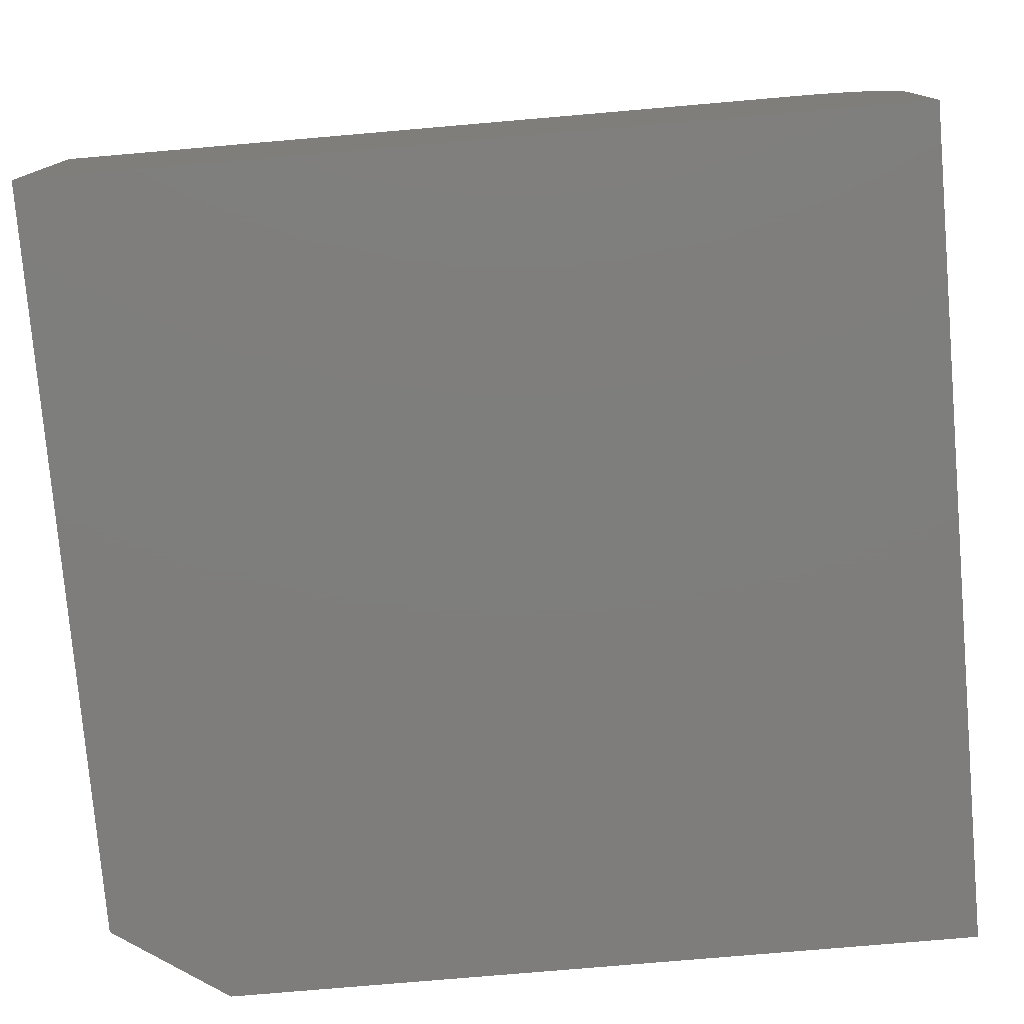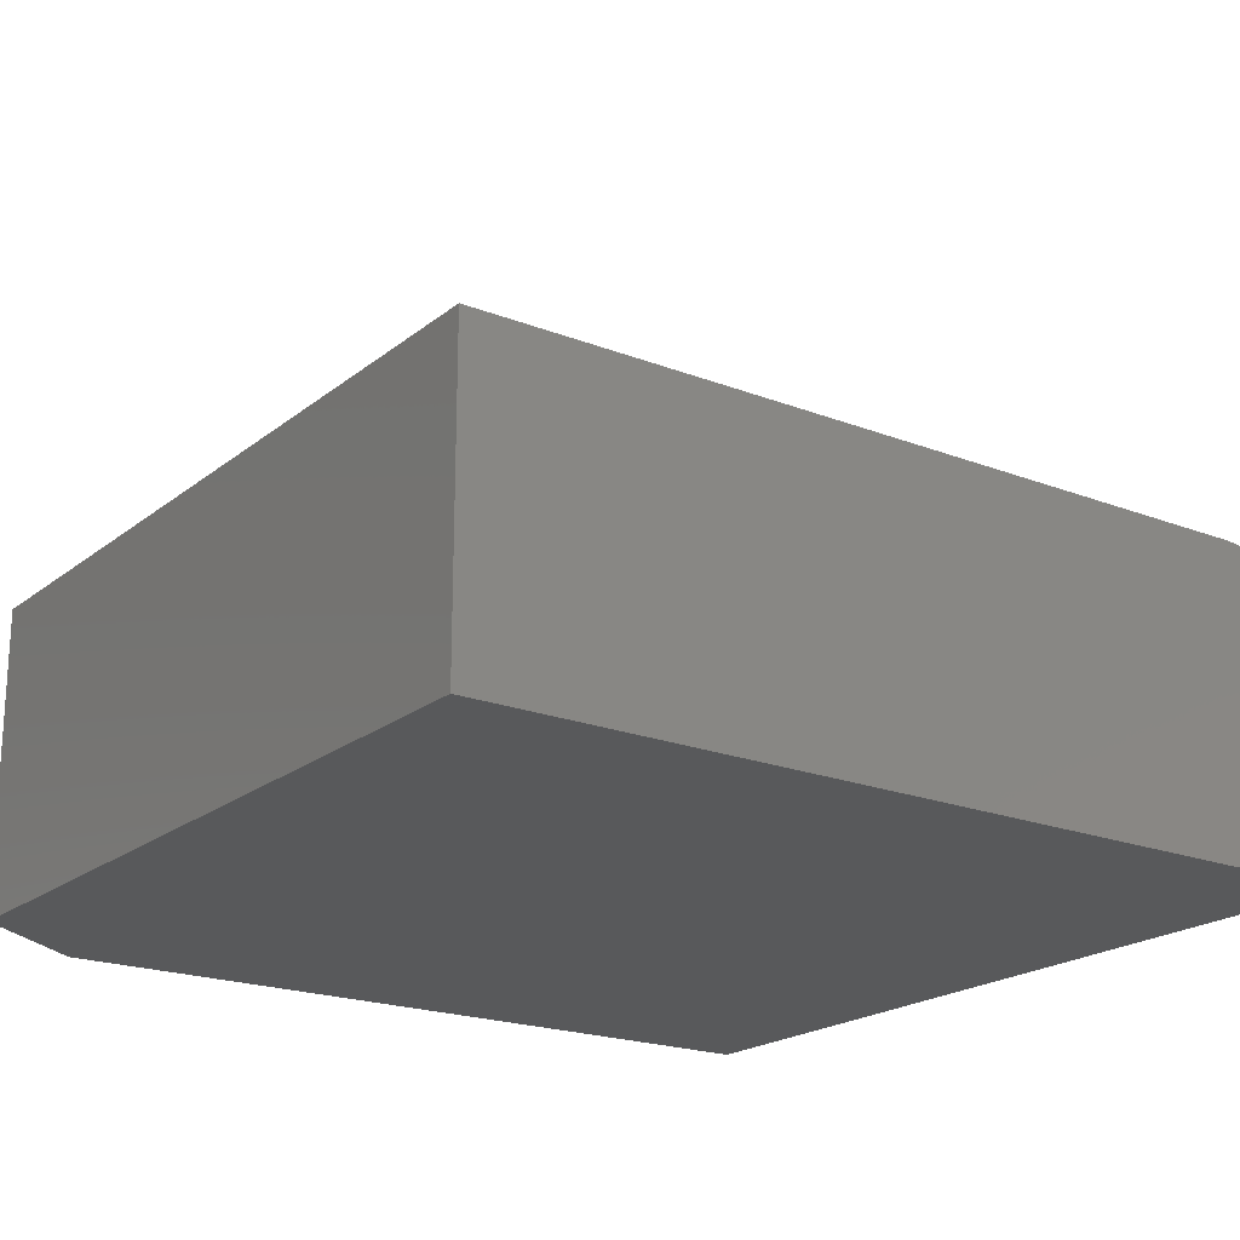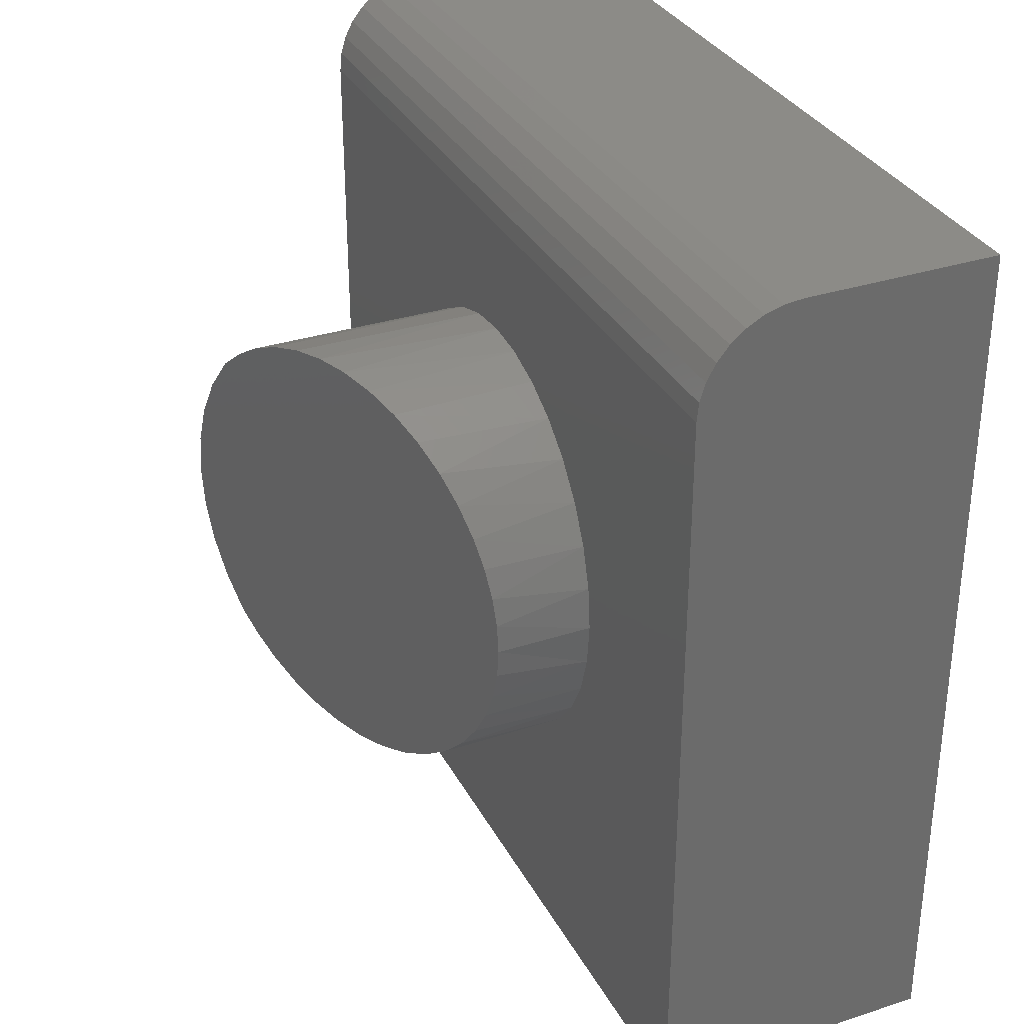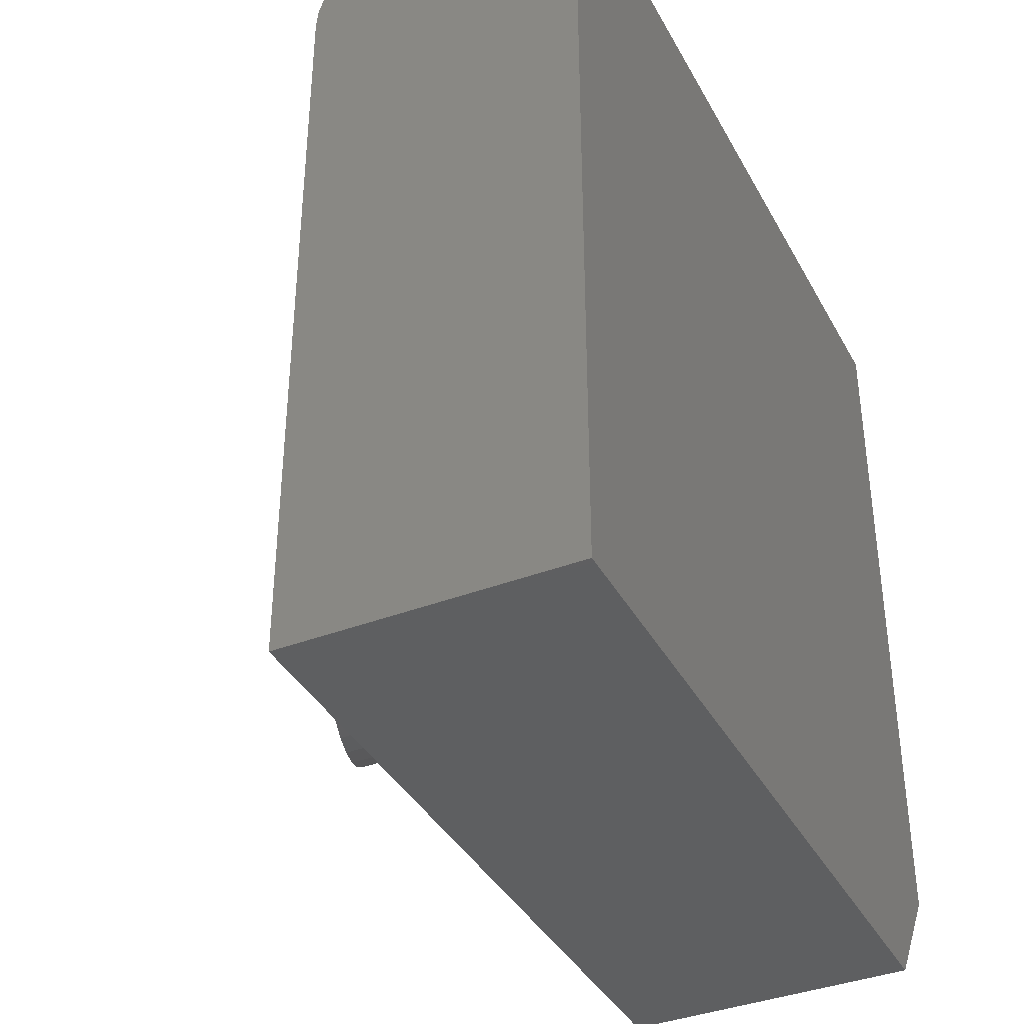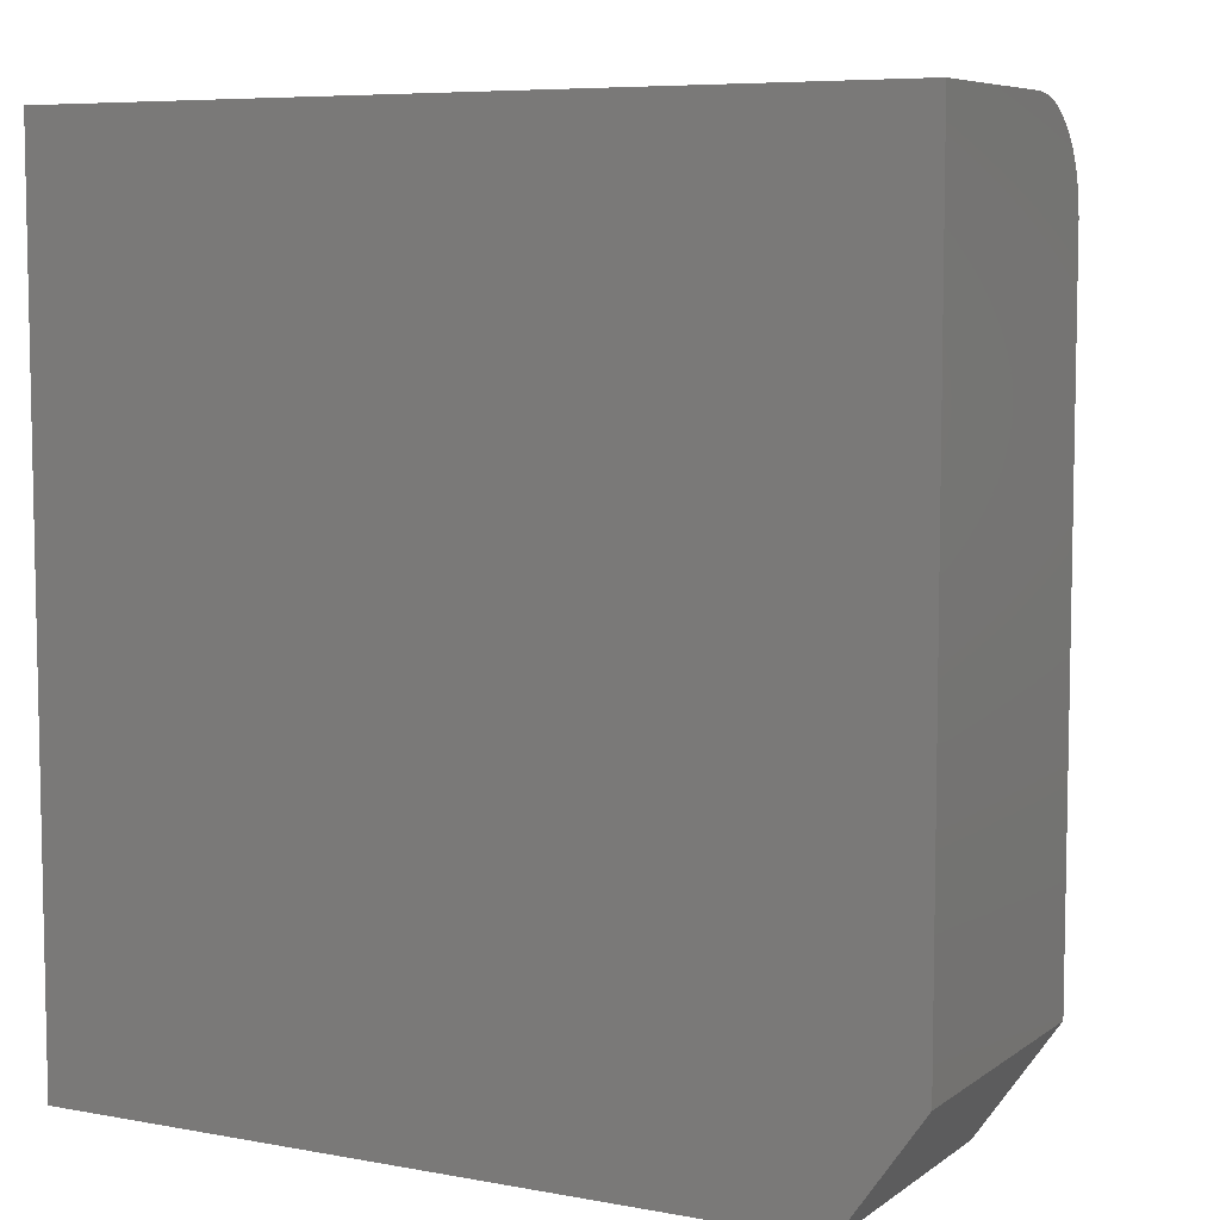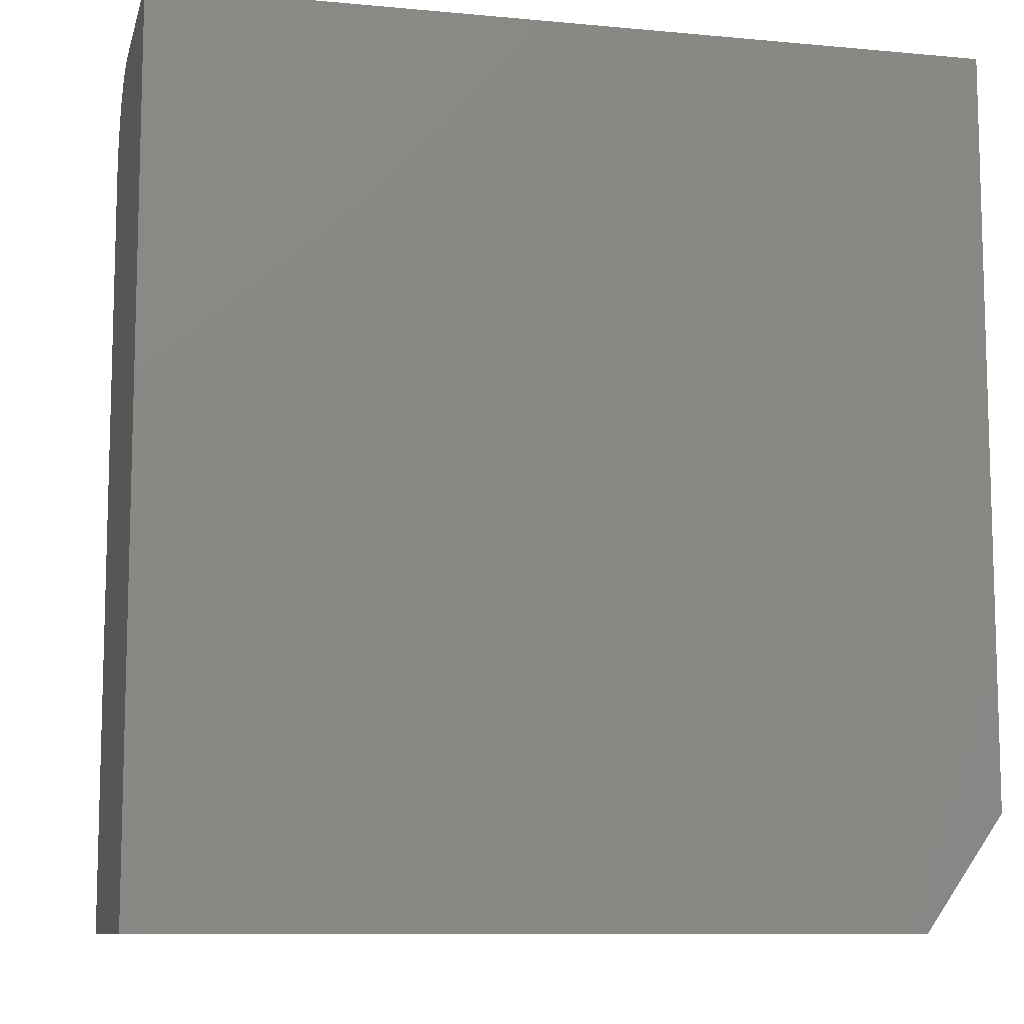
<metadata>
{"format":"stl","ext":"stl","renderer":"f3d","projection":"perspective","resolution":1024,"background":"white","views":[{"elev":-77.6,"azim":94.9,"up":"+Z"},{"elev":-20.3,"azim":54.6,"up":"+Z"},{"elev":32.8,"azim":65.7,"up":"+Y"},{"elev":-38.3,"azim":115.9,"up":"+Y"},{"elev":7.0,"azim":-151.8,"up":"+Y"},{"elev":-9.8,"azim":166.5,"up":"+Y"}]}
</metadata>
<code>
# stl→obj: 105 verts, 206 faces
v 0.3032 0 0.5316
v 0.3006 0.04 0.5326
v 0.3006 -0.04 0.5326
v 0.2927 0.07923 0.5354
v 0.2927 -0.07923 0.5354
v 0.279 -0.1188 0.5403
v 0.279 0.1188 0.5403
v 0.2602 -0.1559 0.547
v 0.2602 0.1559 0.547
v 0.2329 -0.1944 0.5568
v 0.2329 0.1944 0.5568
v 0.2004 -0.2279 0.5684
v 0.2004 0.2279 0.5684
v 0.1616 -0.2569 0.5823
v 0.1616 0.2569 0.5823
v 0.1191 -0.2793 0.5975
v 0.1191 0.2793 0.5975
v 0.07311 -0.2948 0.614
v 0.07311 0.2948 0.614
v 0.02547 -0.3028 0.631
v 0.02547 0.3028 0.631
v -0.0202 -0.3033 0.6474
v -0.0202 0.3033 0.6474
v -0.06549 -0.297 0.6636
v -0.06549 0.297 0.6636
v -0.1102 -0.2836 0.6796
v -0.1102 0.2836 0.6796
v -0.1525 -0.2633 0.6947
v -0.1525 0.2633 0.6947
v -0.1878 -0.2396 0.7073
v -0.1878 0.2396 0.7073
v -0.2197 -0.2108 0.7188
v -0.2197 0.2108 0.7188
v -0.2519 -0.1628 0.7303
v -0.2519 0.1628 0.7303
v -0.2753 -0.1107 0.7386
v -0.2753 0.1107 0.7386
v -0.2893 -0.056 0.7437
v -0.2893 0.056 0.7437
v -0.294 -5.893e-14 0.7454
v -0.2988 0.0593 0.3984
v -0.2826 0.1137 0.7188
v -0.2816 0.1163 0.3984
v -0.2558 0.1653 0.7188
v -0.2535 0.1689 0.3984
v -0.2157 0.2149 0.3984
v -0.1696 0.2527 0.3984
v -0.1171 0.2808 0.3984
v -0.06004 0.2981 0.3984
v -0.0007401 0.3039 0.3984
v 0.05856 0.2981 0.3984
v 0.1156 0.2808 0.3984
v 0.1681 0.2527 0.3984
v 0.2142 0.2149 0.3984
v 0.252 0.1689 0.3984
v 0.2801 0.1163 0.3984
v 0.2974 0.0593 0.3984
v -0.3047 3.722e-17 0.3984
v -0.3047 3.722e-17 0.7188
v -0.2991 0.05789 0.7188
v 0.3032 0 0.3984
v 0.2974 -0.0593 0.3984
v 0.2801 -0.1163 0.3984
v 0.252 -0.1689 0.3984
v 0.2142 -0.2149 0.3984
v 0.1681 -0.2527 0.3984
v 0.1156 -0.2808 0.3984
v 0.05856 -0.2981 0.3984
v -0.0007401 -0.3039 0.3984
v -0.06004 -0.2981 0.3984
v -0.1171 -0.2808 0.3984
v -0.1696 -0.2527 0.3984
v -0.2157 -0.2149 0.3984
v -0.2816 -0.1163 0.3984
v -0.2535 -0.1689 0.3984
v -0.2558 -0.1653 0.7188
v -0.2826 -0.1137 0.7188
v -0.2988 -0.0593 0.3984
v -0.2991 -0.05789 0.7188
v -0.5781 0.4609 0.3984
v -0.5781 -0.4453 0.3984
v 0.5669 0.4609 0.3984
v -0.4688 -0.6016 0.3984
v 0.5669 -0.6016 0.3984
v -0.5781 0.4868 0.3959
v -0.5781 0.5118 0.3883
v -0.5781 0.5347 0.3761
v -0.5781 0.5549 0.3595
v -0.5781 0.5714 0.3394
v -0.5781 0.5836 0.3165
v -0.5781 0.5912 0.2915
v -0.5781 0.5938 0.2656
v -0.5781 0.5938 0
v -0.5781 -0.4453 0
v -0.4688 -0.6016 0
v 0.5669 -0.6016 0
v 0.5669 0.5938 0
v 0.5669 0.5938 0.2656
v 0.5669 0.5912 0.2915
v 0.5669 0.5836 0.3165
v 0.5669 0.5714 0.3394
v 0.5669 0.5549 0.3595
v 0.5669 0.5347 0.3761
v 0.5669 0.5118 0.3883
v 0.5669 0.4868 0.3959
f 1 2 3
f 3 2 4
f 3 4 5
f 5 4 6
f 6 4 7
f 6 7 8
f 8 7 9
f 8 9 10
f 10 9 11
f 10 11 12
f 12 11 13
f 12 13 14
f 14 13 15
f 14 15 16
f 16 15 17
f 16 17 18
f 18 17 19
f 18 19 20
f 20 19 21
f 20 21 22
f 22 21 23
f 22 23 24
f 24 23 25
f 24 25 26
f 26 25 27
f 26 27 28
f 28 27 29
f 28 29 30
f 30 29 31
f 30 31 32
f 32 31 33
f 32 33 34
f 34 33 35
f 34 35 36
f 36 35 37
f 36 37 38
f 38 37 39
f 38 39 40
f 41 42 43
f 43 42 44
f 43 44 45
f 46 31 47
f 31 29 47
f 48 47 29
f 29 27 48
f 49 23 50
f 50 23 21
f 50 21 51
f 21 19 51
f 52 51 19
f 19 17 52
f 53 13 54
f 54 13 11
f 54 11 55
f 11 9 55
f 56 4 57
f 33 31 46
f 33 46 45
f 33 45 44
f 58 59 41
f 41 59 60
f 41 60 42
f 48 27 49
f 49 27 25
f 49 25 23
f 52 17 53
f 53 17 15
f 53 15 13
f 55 9 56
f 56 9 7
f 56 7 4
f 1 61 2
f 2 61 57
f 2 57 4
f 62 5 63
f 5 6 63
f 64 10 65
f 10 12 65
f 66 65 12
f 12 14 66
f 67 18 68
f 68 18 20
f 68 20 69
f 20 22 69
f 70 69 22
f 22 24 70
f 71 28 72
f 72 28 30
f 72 30 73
f 74 75 76
f 76 77 74
f 78 74 77
f 32 76 75
f 32 75 73
f 32 73 30
f 61 1 62
f 62 1 3
f 62 3 5
f 63 6 64
f 64 6 8
f 64 8 10
f 66 14 67
f 67 14 16
f 67 16 18
f 70 24 71
f 71 24 26
f 71 26 28
f 59 58 79
f 79 58 78
f 79 78 77
f 33 44 35
f 35 44 42
f 35 42 37
f 37 42 60
f 37 60 39
f 39 60 59
f 39 59 40
f 32 34 76
f 76 34 36
f 76 36 77
f 77 36 38
f 77 38 79
f 79 38 40
f 79 40 59
f 80 81 43
f 80 43 45
f 80 45 46
f 80 46 47
f 80 47 48
f 80 48 49
f 80 49 50
f 80 50 82
f 81 83 84
f 81 84 69
f 81 69 70
f 81 70 71
f 81 71 72
f 81 72 73
f 81 73 75
f 81 75 74
f 81 74 78
f 81 78 58
f 81 58 41
f 81 41 43
f 84 57 61
f 84 61 62
f 84 62 63
f 84 63 64
f 84 64 65
f 84 65 66
f 84 66 67
f 84 67 68
f 84 68 69
f 82 50 51
f 82 51 52
f 82 52 53
f 82 53 54
f 82 54 55
f 82 55 56
f 82 56 57
f 82 57 84
f 80 85 86
f 80 86 87
f 80 87 88
f 80 88 89
f 80 89 90
f 80 90 91
f 80 91 92
f 80 92 93
f 80 93 94
f 80 94 81
f 95 94 96
f 96 94 93
f 96 93 97
f 83 95 84
f 84 95 96
f 81 94 83
f 83 94 95
f 98 97 92
f 92 97 93
f 97 98 99
f 97 99 100
f 97 100 101
f 97 101 102
f 97 102 103
f 97 103 104
f 97 104 105
f 97 105 82
f 97 82 84
f 97 84 96
f 98 92 99
f 99 92 91
f 99 91 100
f 100 91 90
f 100 90 101
f 101 90 89
f 101 89 102
f 102 89 88
f 102 88 103
f 103 88 87
f 103 87 104
f 104 87 86
f 104 86 105
f 105 86 85
f 105 85 82
f 82 85 80

</code>
